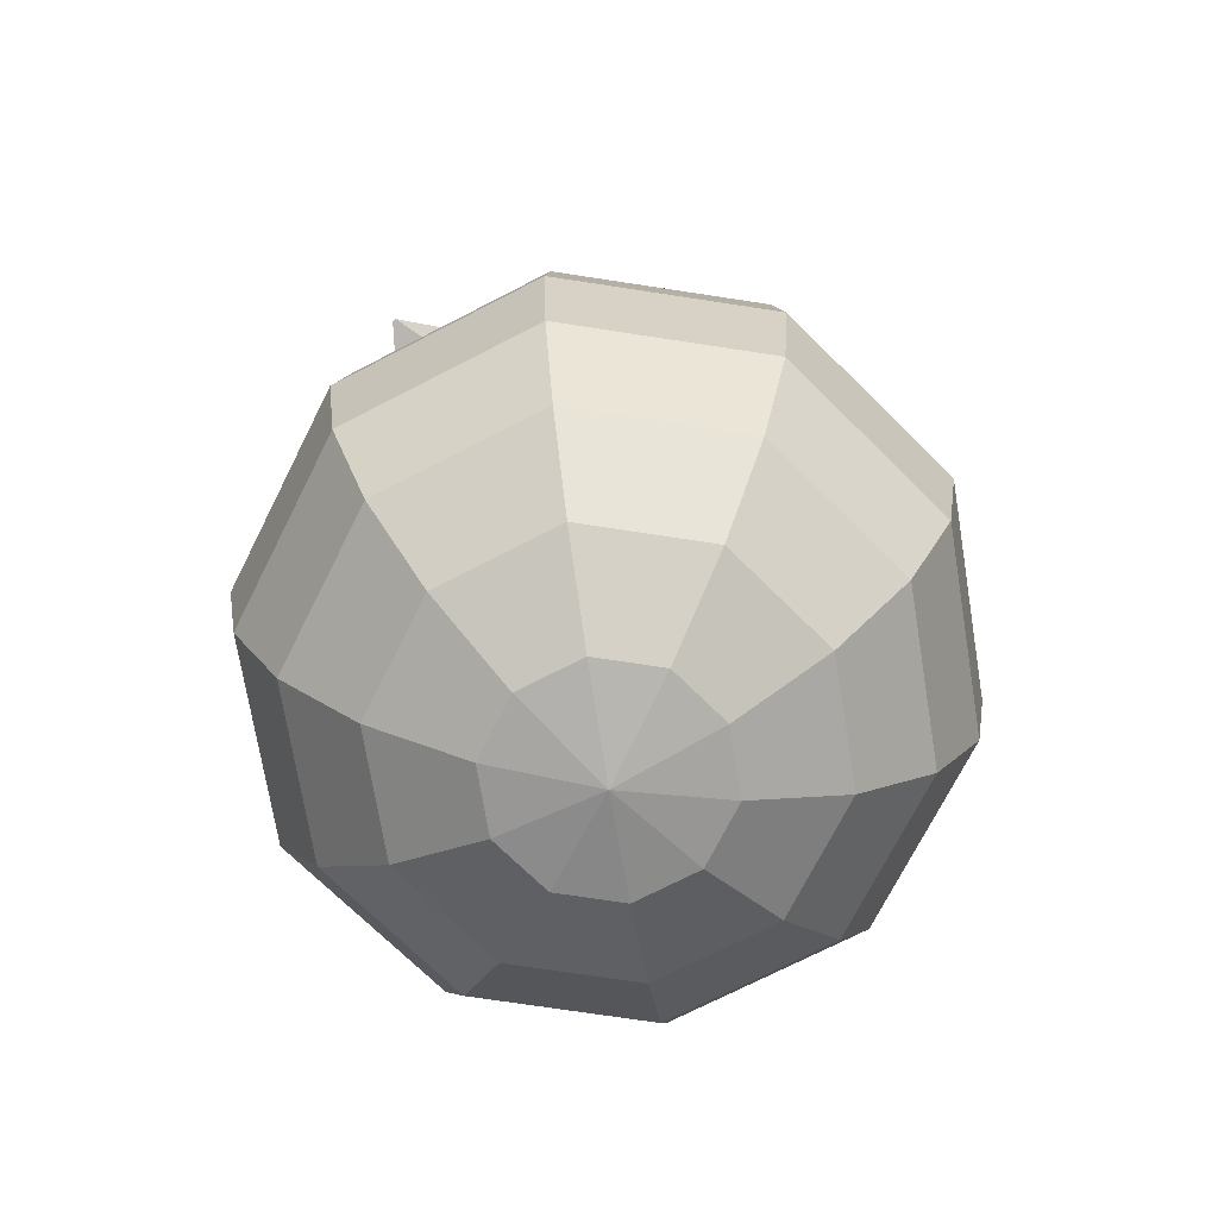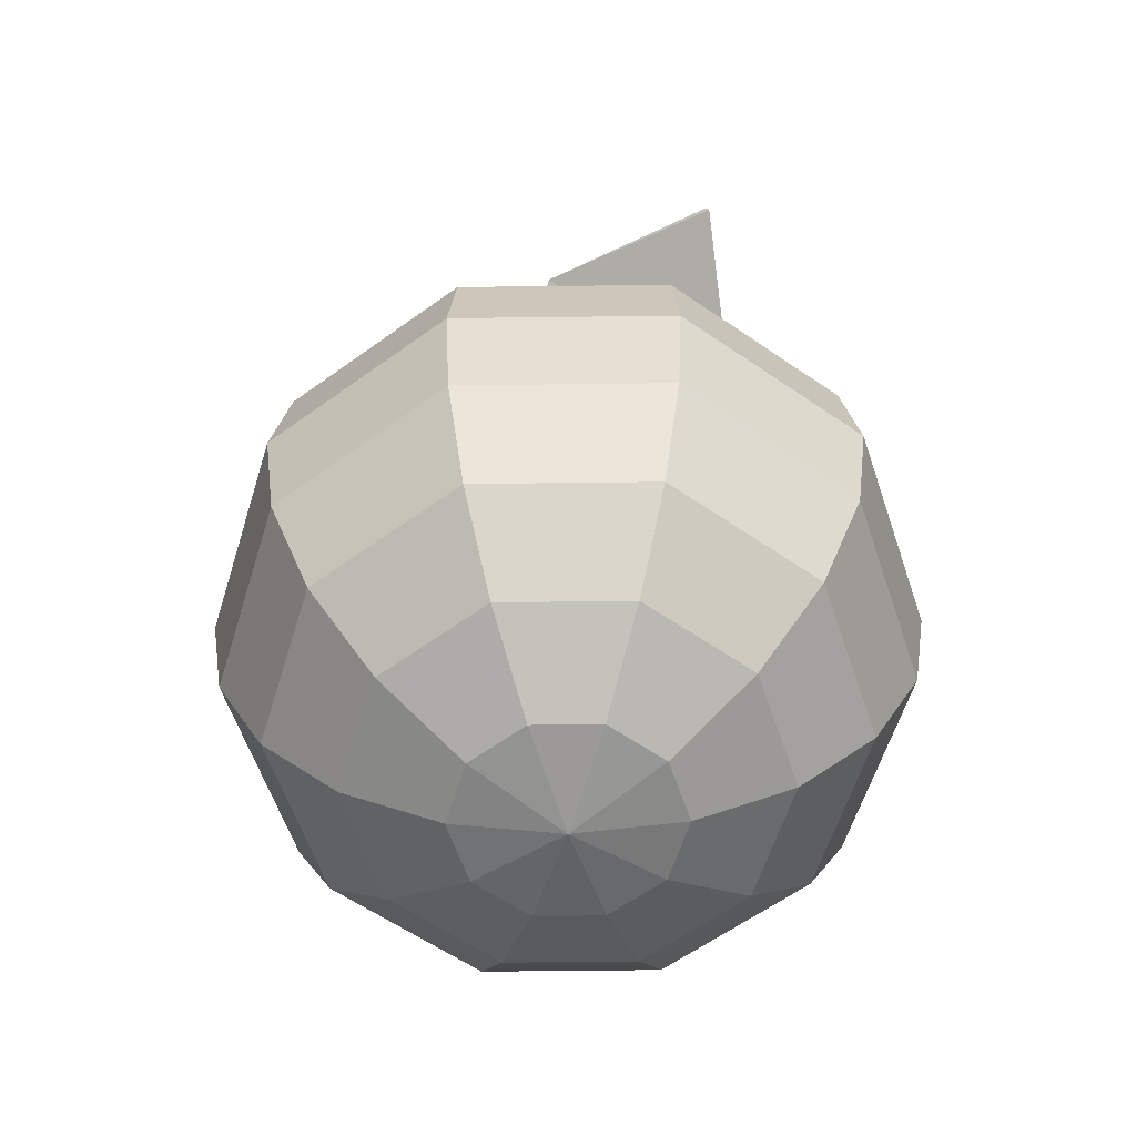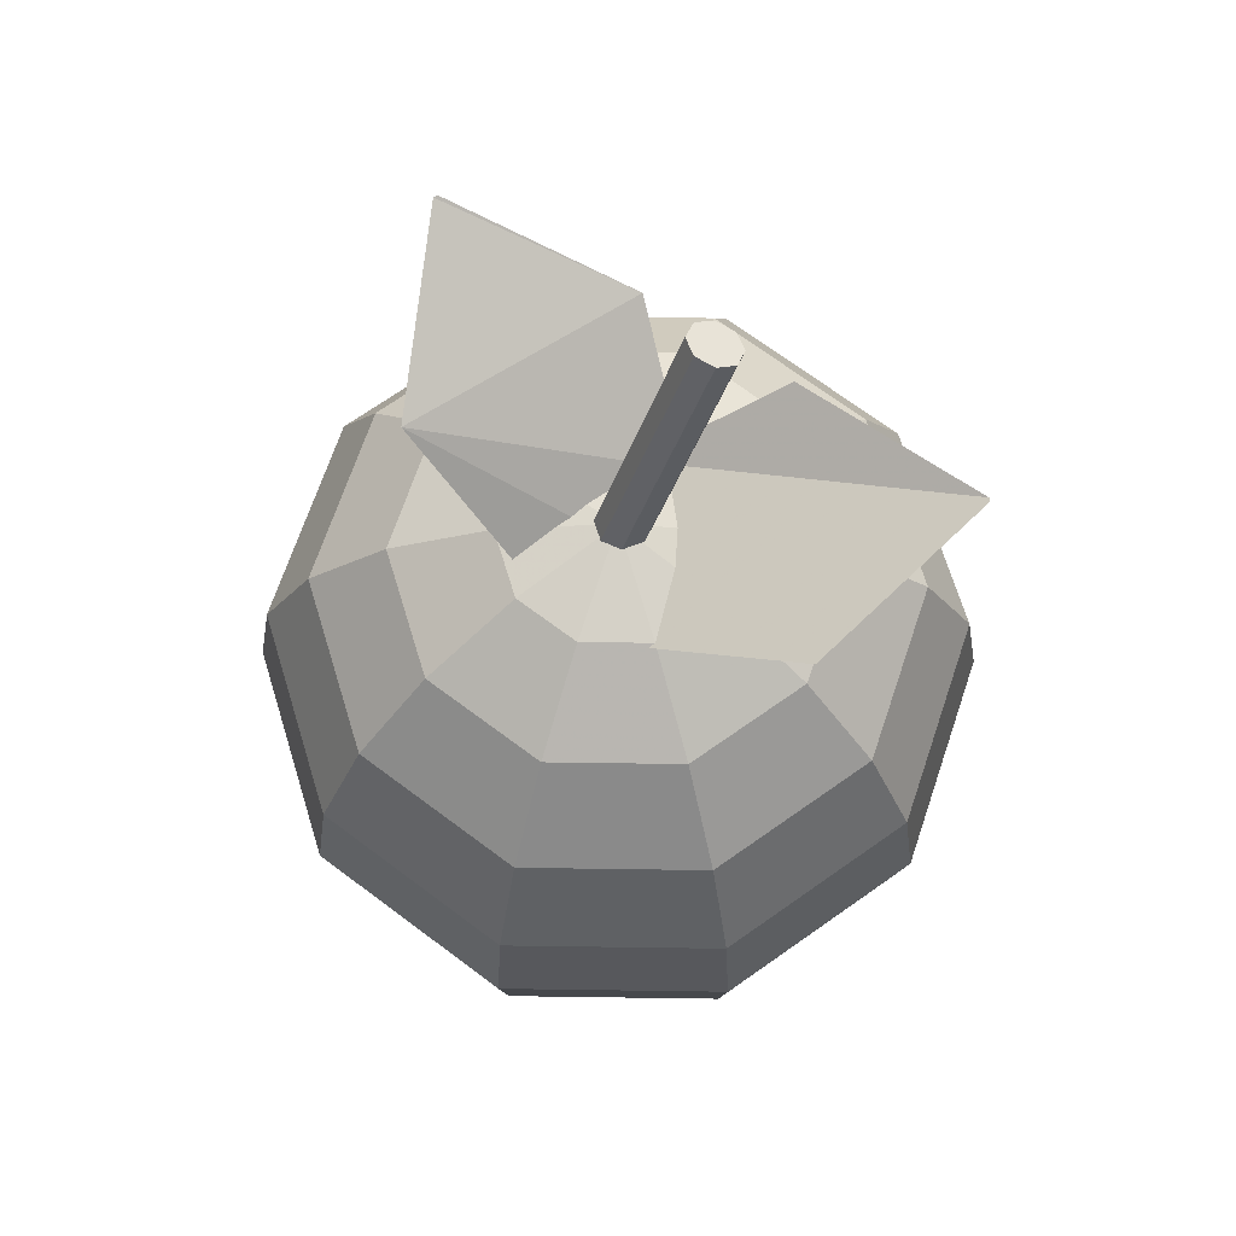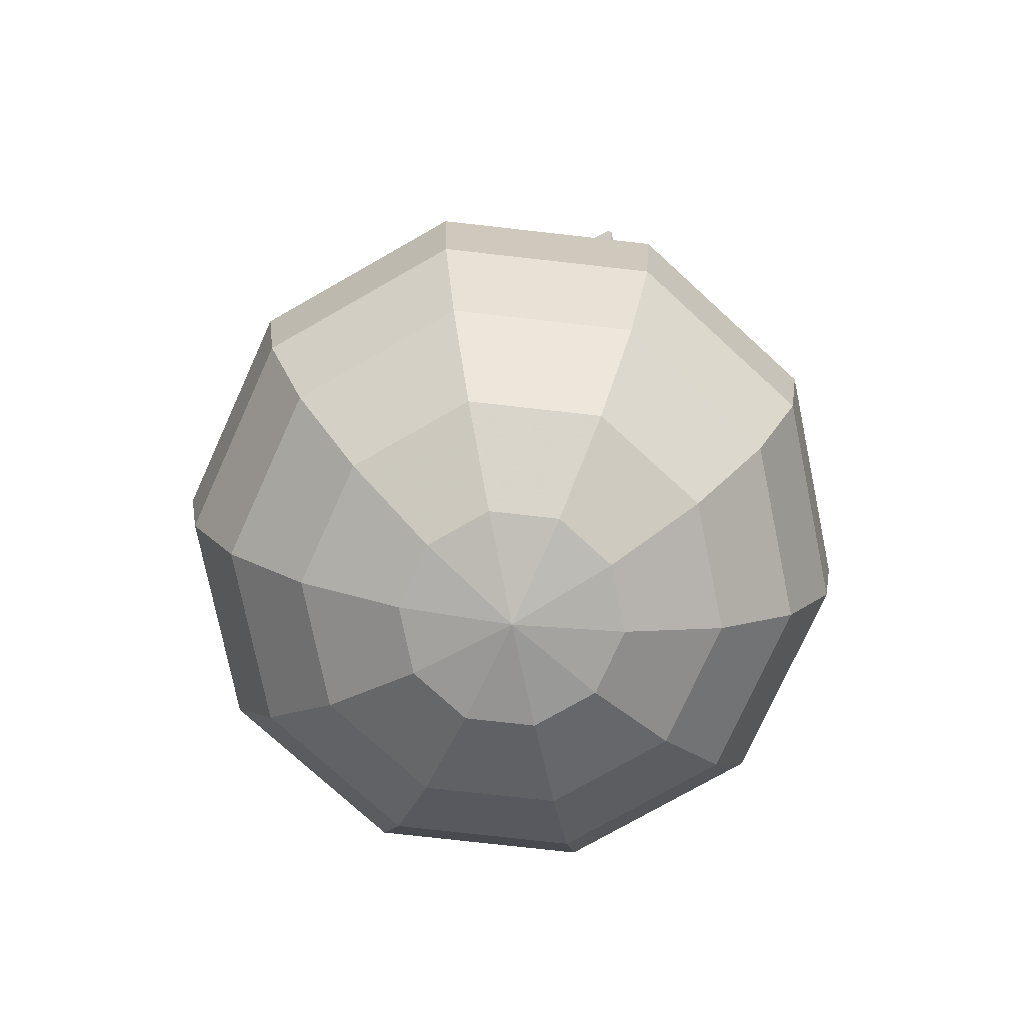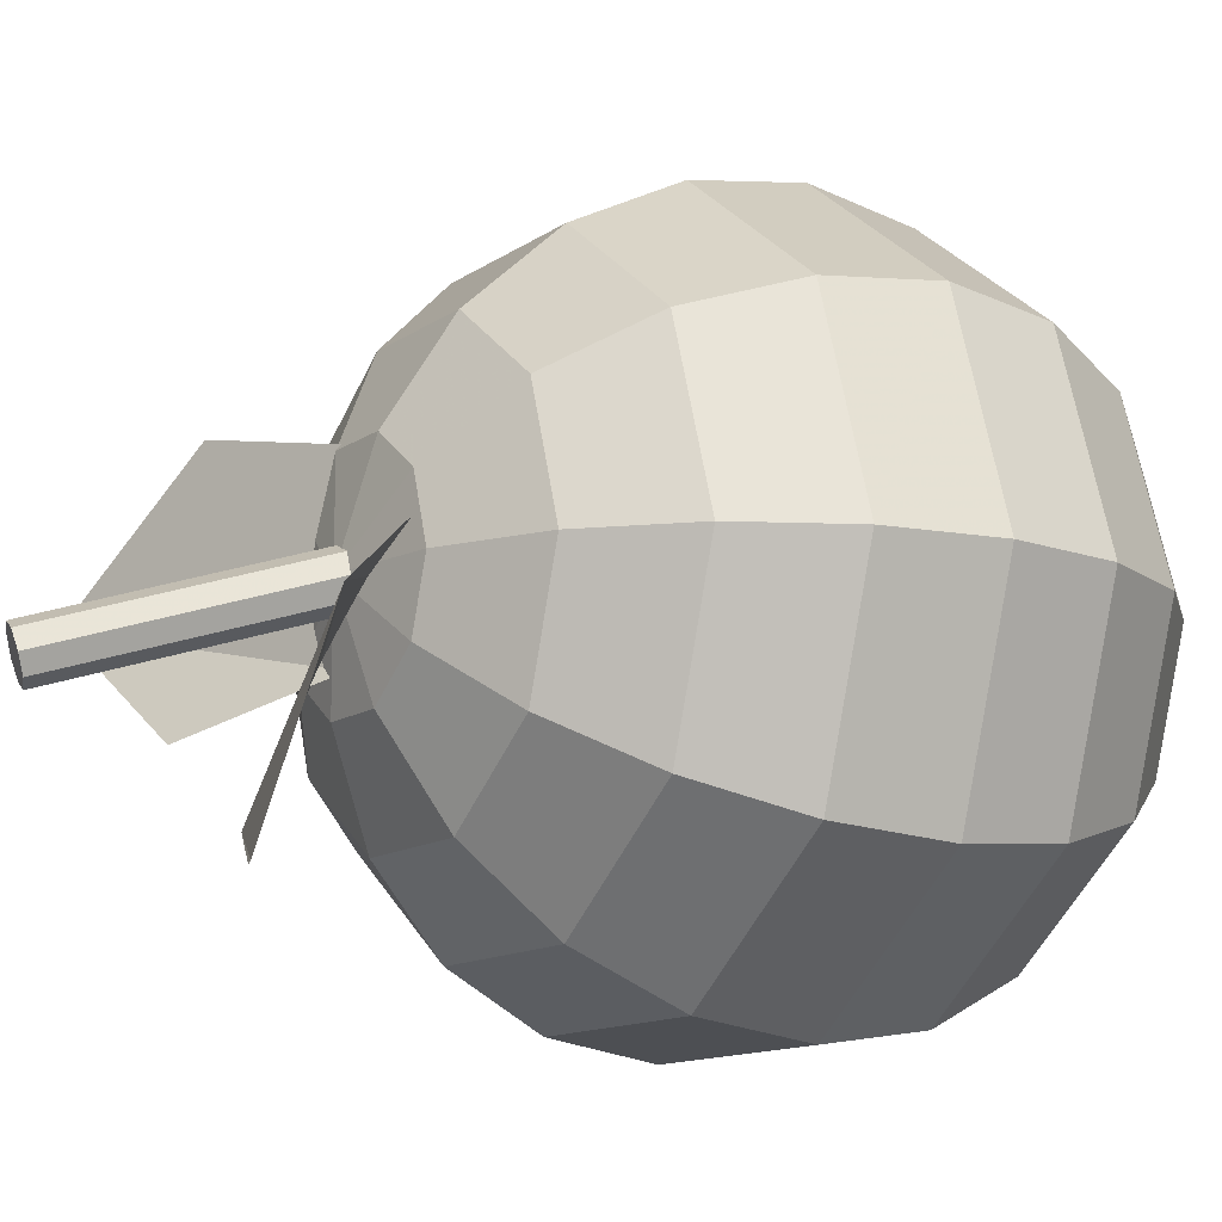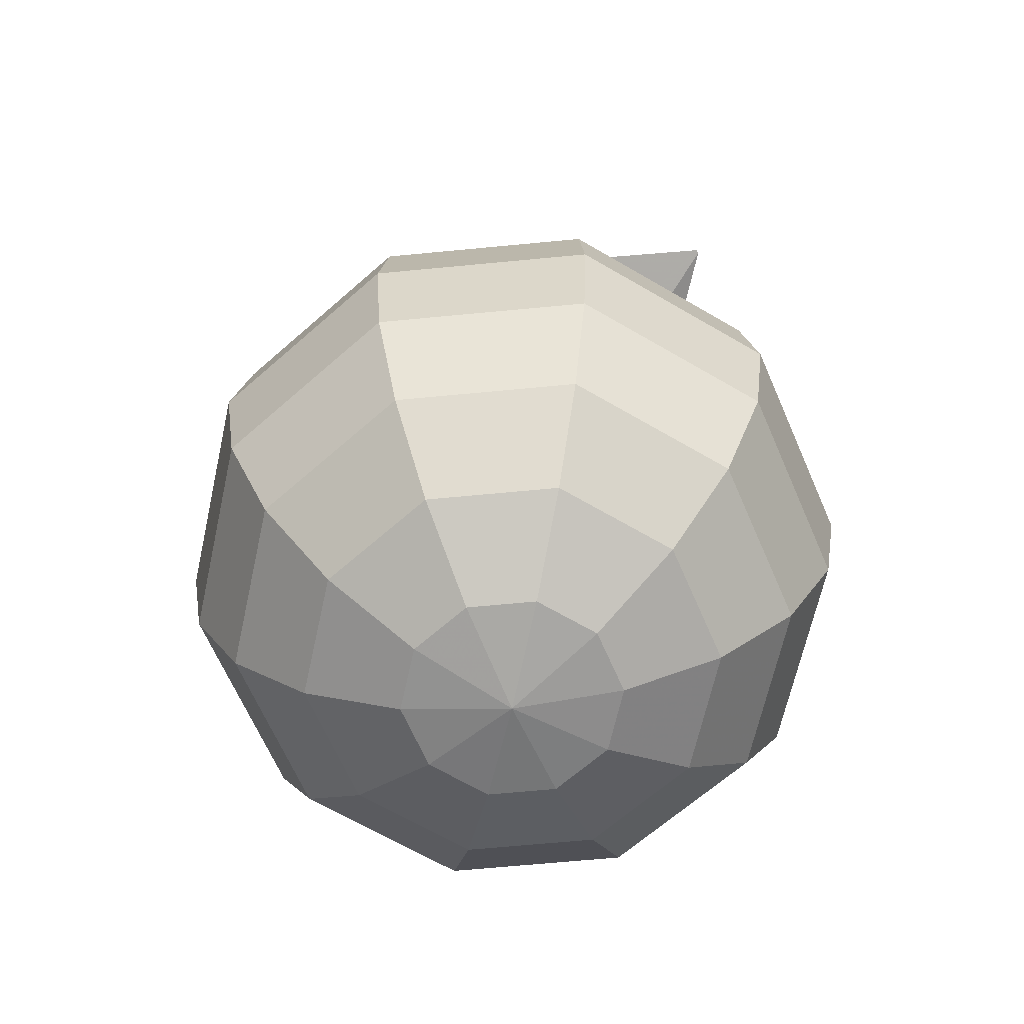
<metadata>
{"format":"obj","ext":"obj","renderer":"f3d","projection":"perspective","resolution":1024,"background":"white","views":[{"elev":-71.8,"azim":135.3,"up":"+Y"},{"elev":-59.9,"azim":-179.3,"up":"+Y"},{"elev":70.0,"azim":0.8,"up":"+Y"},{"elev":-76.7,"azim":65.6,"up":"+Y"},{"elev":-12.2,"azim":-122.1,"up":"+Z"},{"elev":-66.0,"azim":41.5,"up":"+Y"}]}
</metadata>
<code>
o Sphere
v -0.007185 0.3813 -0.01779
v 0.05243 0.5628 -0.07294
v 0.003246 0.3769 -0.02125
v 0.06286 0.5583 -0.07641
v 0.01374 0.375 -0.01602
v 0.07335 0.5565 -0.07118
v 0.01814 0.3769 -0.005154
v 0.07775 0.5583 -0.06031
v 0.01388 0.3813 0.004977
v 0.07349 0.5628 -0.05018
v 0.003447 0.3858 0.00844
v 0.06306 0.5673 -0.04672
v -0.007042 0.3877 0.003207
v 0.05257 0.5691 -0.05195
v -0.01145 0.3858 -0.007656
v 0.04817 0.5673 -0.06281
v 0.02794 0.4206 0.04426
v 0.0245 0.4222 -0.06011
v 0.2043 0.4817 -0.01427
v 0.2042 0.4818 -0.01682
v 0.01338 0.4171 -0.007515
v 0.1069 0.47 -0.08554
v 0.1177 0.4505 0.06274
v 0.05214 0.4225 -0.05519
v -0.03694 0.4225 -0.00069
v -0.07805 0.5183 -0.1653
v -0.08023 0.5183 -0.164
v 0.01374 0.4156 -0.01801
v -0.09431 0.4861 -0.0496
v 0.0278 0.4704 -0.1352
v -0.1548 0.3467 -0.01926
v -0.1849 0.2877 -0.01926
v -0.1953 0.2222 -0.01926
v -0.1849 0.1568 -0.01926
v -0.1548 0.09779 -0.01926
v -0.04897 0.02087 -0.01926
v -0.03647 0.4236 -0.05772
v -0.08422 0.3935 -0.09241
v -0.1221 0.3467 -0.1199
v -0.1465 0.2877 -0.1376
v -0.1548 0.2222 -0.1437
v -0.1465 0.1568 -0.1376
v -0.1221 0.09779 -0.1199
v -0.08422 0.05095 -0.09241
v -0.03647 0.02087 -0.05772
v -0.003755 0.4236 -0.08149
v -0.022 0.3935 -0.1376
v -0.03647 0.3467 -0.1822
v -0.04576 0.2877 -0.2108
v -0.04897 0.2222 -0.2206
v -0.04576 0.1568 -0.2108
v -0.03647 0.09779 -0.1822
v -0.022 0.05095 -0.1376
v -0.003755 0.02087 -0.08149
v 0.03668 0.4236 -0.08149
v 0.05492 0.3935 -0.1376
v 0.0694 0.3467 -0.1822
v 0.07869 0.2877 -0.2108
v 0.0819 0.2222 -0.2206
v 0.07869 0.1568 -0.2108
v 0.0694 0.09779 -0.1822
v 0.05492 0.05095 -0.1376
v 0.03668 0.02087 -0.08149
v 0.0694 0.4236 -0.05772
v 0.1172 0.3935 -0.09241
v 0.155 0.3467 -0.1199
v 0.1794 0.2877 -0.1376
v 0.1878 0.2222 -0.1437
v 0.1794 0.1568 -0.1376
v 0.155 0.09779 -0.1199
v 0.1172 0.05095 -0.09241
v 0.0694 0.02087 -0.05772
v 0.0819 0.4236 -0.01926
v 0.1409 0.3935 -0.01926
v 0.1878 0.3467 -0.01926
v 0.2178 0.2877 -0.01926
v 0.2282 0.2222 -0.01926
v 0.2178 0.1568 -0.01926
v 0.1878 0.09779 -0.01926
v 0.1409 0.05095 -0.01926
v 0.0819 0.02087 -0.01926
v 0.0694 0.4236 0.0192
v 0.1172 0.3935 0.05389
v 0.155 0.3467 0.08143
v 0.1794 0.2877 0.09911
v 0.1878 0.2222 0.1052
v 0.1794 0.1568 0.09911
v 0.155 0.09779 0.08143
v 0.1172 0.05095 0.05389
v 0.0694 0.02087 0.0192
v 0.03668 0.4236 0.04297
v 0.05492 0.3935 0.09911
v 0.0694 0.3467 0.1437
v 0.07869 0.2877 0.1723
v 0.0819 0.2222 0.1821
v 0.07869 0.1568 0.1723
v 0.0694 0.09779 0.1437
v 0.05492 0.05095 0.09911
v 0.03668 0.02087 0.04297
v -0.003755 0.4236 0.04297
v -0.022 0.3935 0.09911
v -0.03647 0.3467 0.1437
v -0.04576 0.2877 0.1723
v -0.04897 0.2222 0.1821
v -0.04576 0.1568 0.1723
v -0.03647 0.09779 0.1437
v -0.022 0.05095 0.09911
v -0.003755 0.02087 0.04297
v 0.01647 0.434 -0.01926
v -0.03647 0.4236 0.0192
v -0.08422 0.3935 0.05389
v -0.1221 0.3467 0.08143
v -0.1465 0.2877 0.09911
v -0.1548 0.2222 0.1052
v -0.1465 0.1568 0.09911
v -0.1221 0.09779 0.08143
v -0.08422 0.05095 0.05389
v -0.03647 0.02087 0.0192
v -0.04897 0.4236 -0.01926
v -0.108 0.3935 -0.01926
v -0.108 0.05095 -0.01926
v 0.01647 0.01051 -0.01926
f 1 2 4 3
f 3 4 6 5
f 5 6 8 7
f 7 8 10 9
f 9 10 12 11
f 11 12 14 13
f 4 2 6
f 2 16 6
f 16 8 6
f 16 14 8
f 14 10 8
f 14 12 10
f 2 1 15 16
f 13 14 16 15
f 1 3 5
f 1 5 15
f 5 7 15
f 7 13 15
f 7 9 13
f 9 11 13
f 18 20 22
f 18 21 20
f 21 19 20
f 21 23 19
f 21 17 23
f 30 26 27
f 30 27 29
f 24 30 29
f 28 24 29
f 25 28 29
f 32 31 39 40
f 33 32 40 41
f 34 33 41 42
f 35 34 42 43
f 43 42 51 52
f 44 43 52 53
f 38 37 46 47
f 45 44 53 54
f 39 38 47 48
f 40 39 48 49
f 41 40 49 50
f 42 41 50 51
f 49 48 57 58
f 50 49 58 59
f 51 50 59 60
f 52 51 60 61
f 53 52 61 62
f 47 46 55 56
f 54 53 62 63
f 48 47 56 57
f 62 61 70 71
f 56 55 64 65
f 63 62 71 72
f 57 56 65 66
f 58 57 66 67
f 59 58 67 68
f 60 59 68 69
f 61 60 69 70
f 68 67 76 77
f 69 68 77 78
f 70 69 78 79
f 71 70 79 80
f 65 64 73 74
f 72 71 80 81
f 66 65 74 75
f 67 66 75 76
f 81 80 89 90
f 75 74 83 84
f 76 75 84 85
f 77 76 85 86
f 78 77 86 87
f 79 78 87 88
f 80 79 88 89
f 74 73 82 83
f 87 86 95 96
f 88 87 96 97
f 89 88 97 98
f 83 82 91 92
f 90 89 98 99
f 84 83 92 93
f 85 84 93 94
f 86 85 94 95
f 94 93 102 103
f 95 94 103 104
f 96 95 104 105
f 97 96 105 106
f 98 97 106 107
f 92 91 100 101
f 99 98 107 108
f 93 92 101 102
f 107 106 116 117
f 101 100 110 111
f 108 107 117 118
f 102 101 111 112
f 103 102 112 113
f 104 103 113 114
f 105 104 114 115
f 106 105 115 116
f 111 110 119 120
f 122 36 45
f 119 109 37
f 121 35 43 44
f 120 119 37 38
f 36 121 44 45
f 31 120 38 39
f 37 109 46
f 122 45 54
f 122 54 63
f 46 109 55
f 122 63 72
f 55 109 64
f 64 109 73
f 122 72 81
f 122 81 90
f 73 109 82
f 82 109 91
f 122 90 99
f 122 99 108
f 91 109 100
f 100 109 110
f 122 108 118
f 114 113 32 33
f 115 114 33 34
f 116 115 34 35
f 110 109 119
f 117 116 35 121
f 118 117 121 36
f 112 111 120 31
f 122 118 36
f 113 112 31 32

</code>
